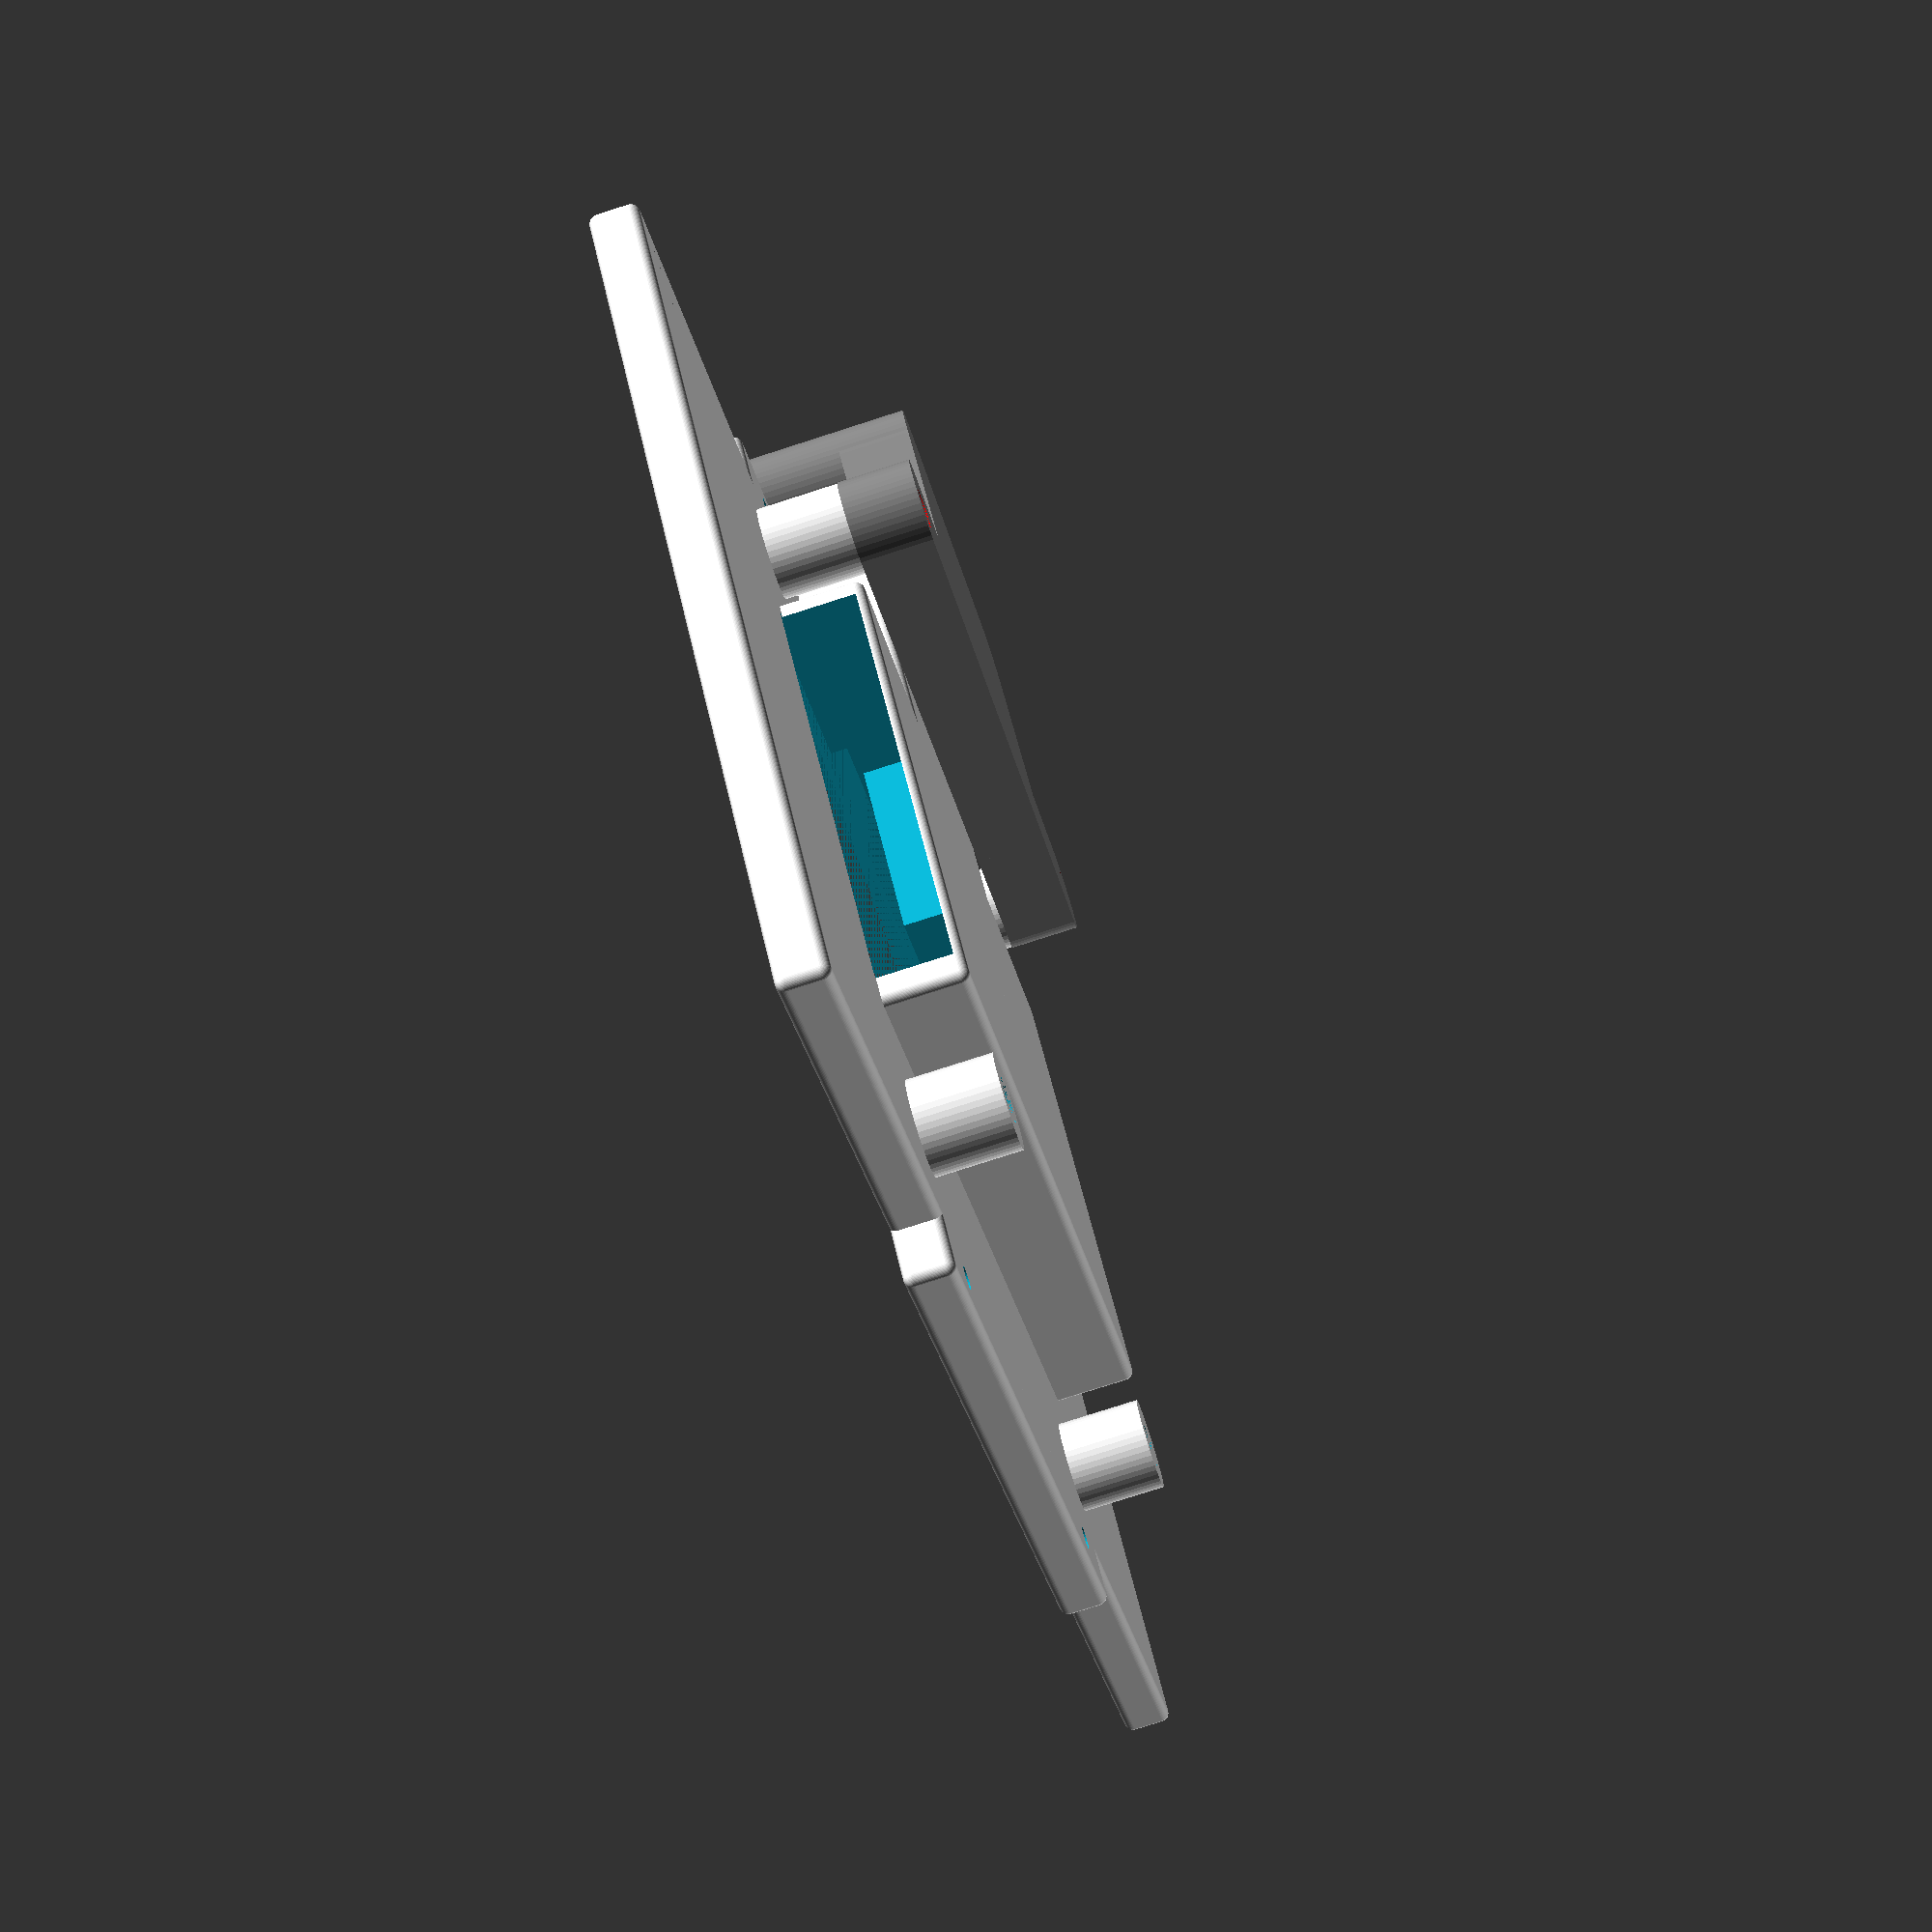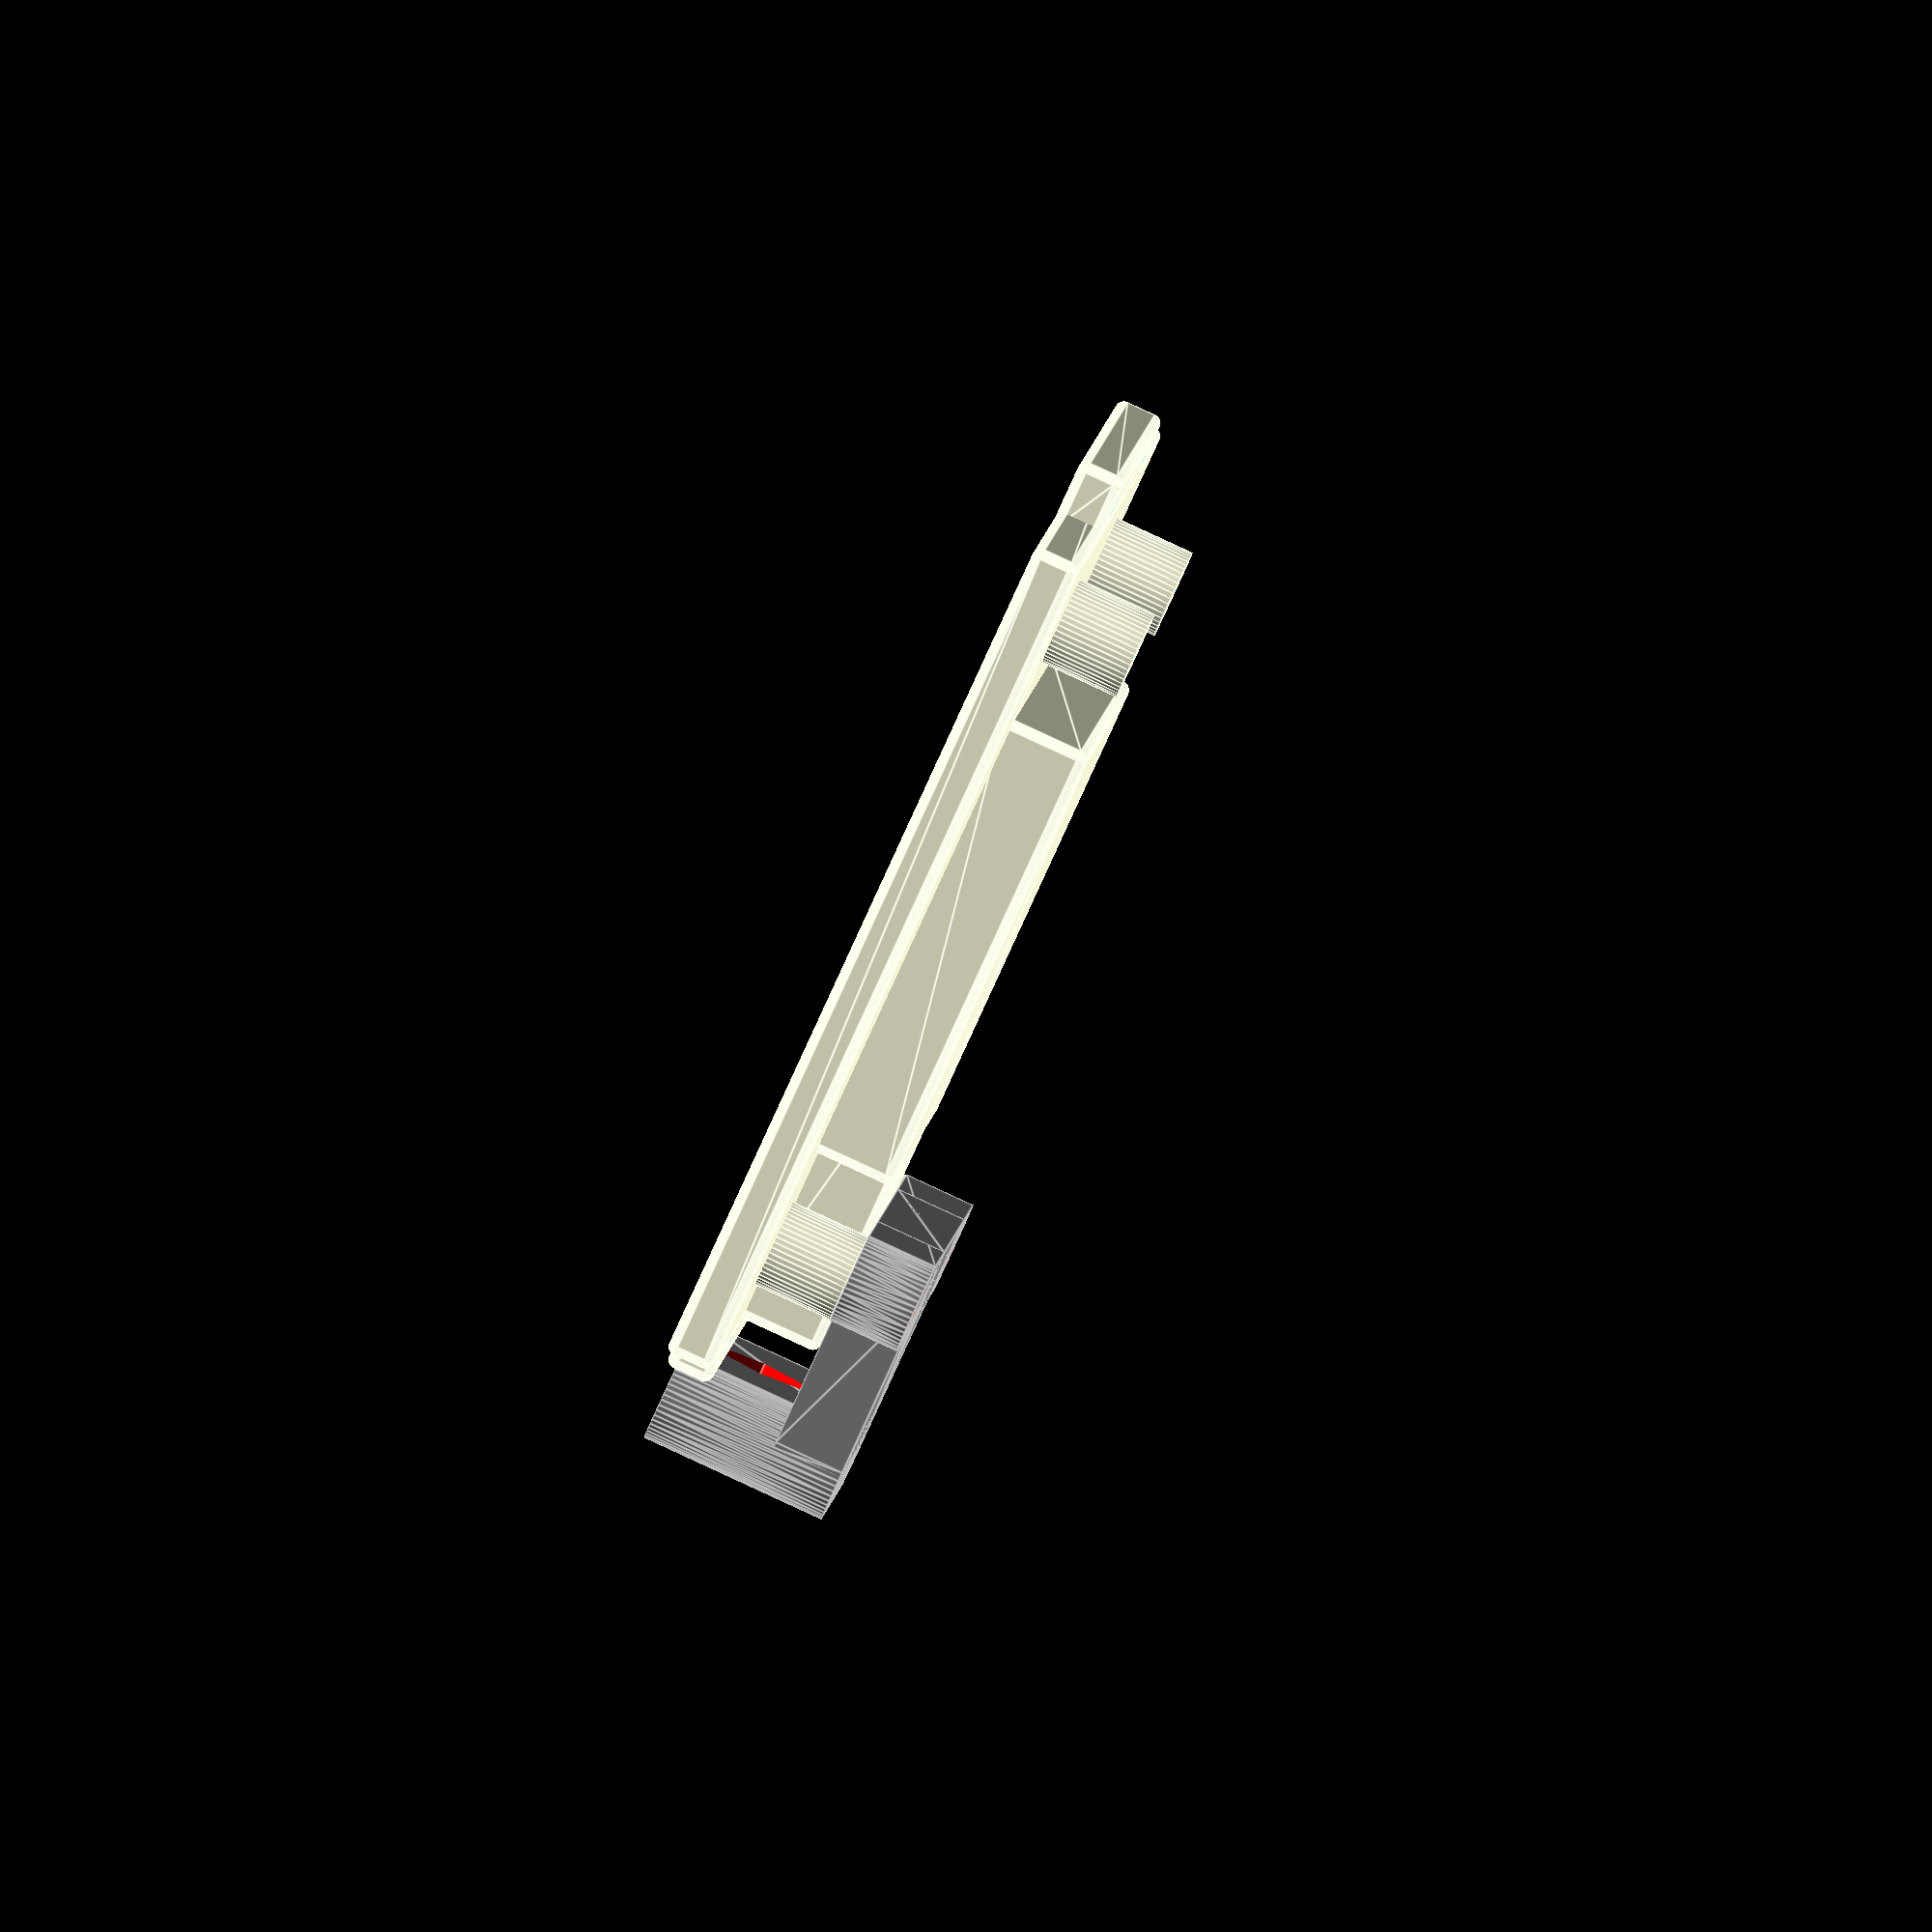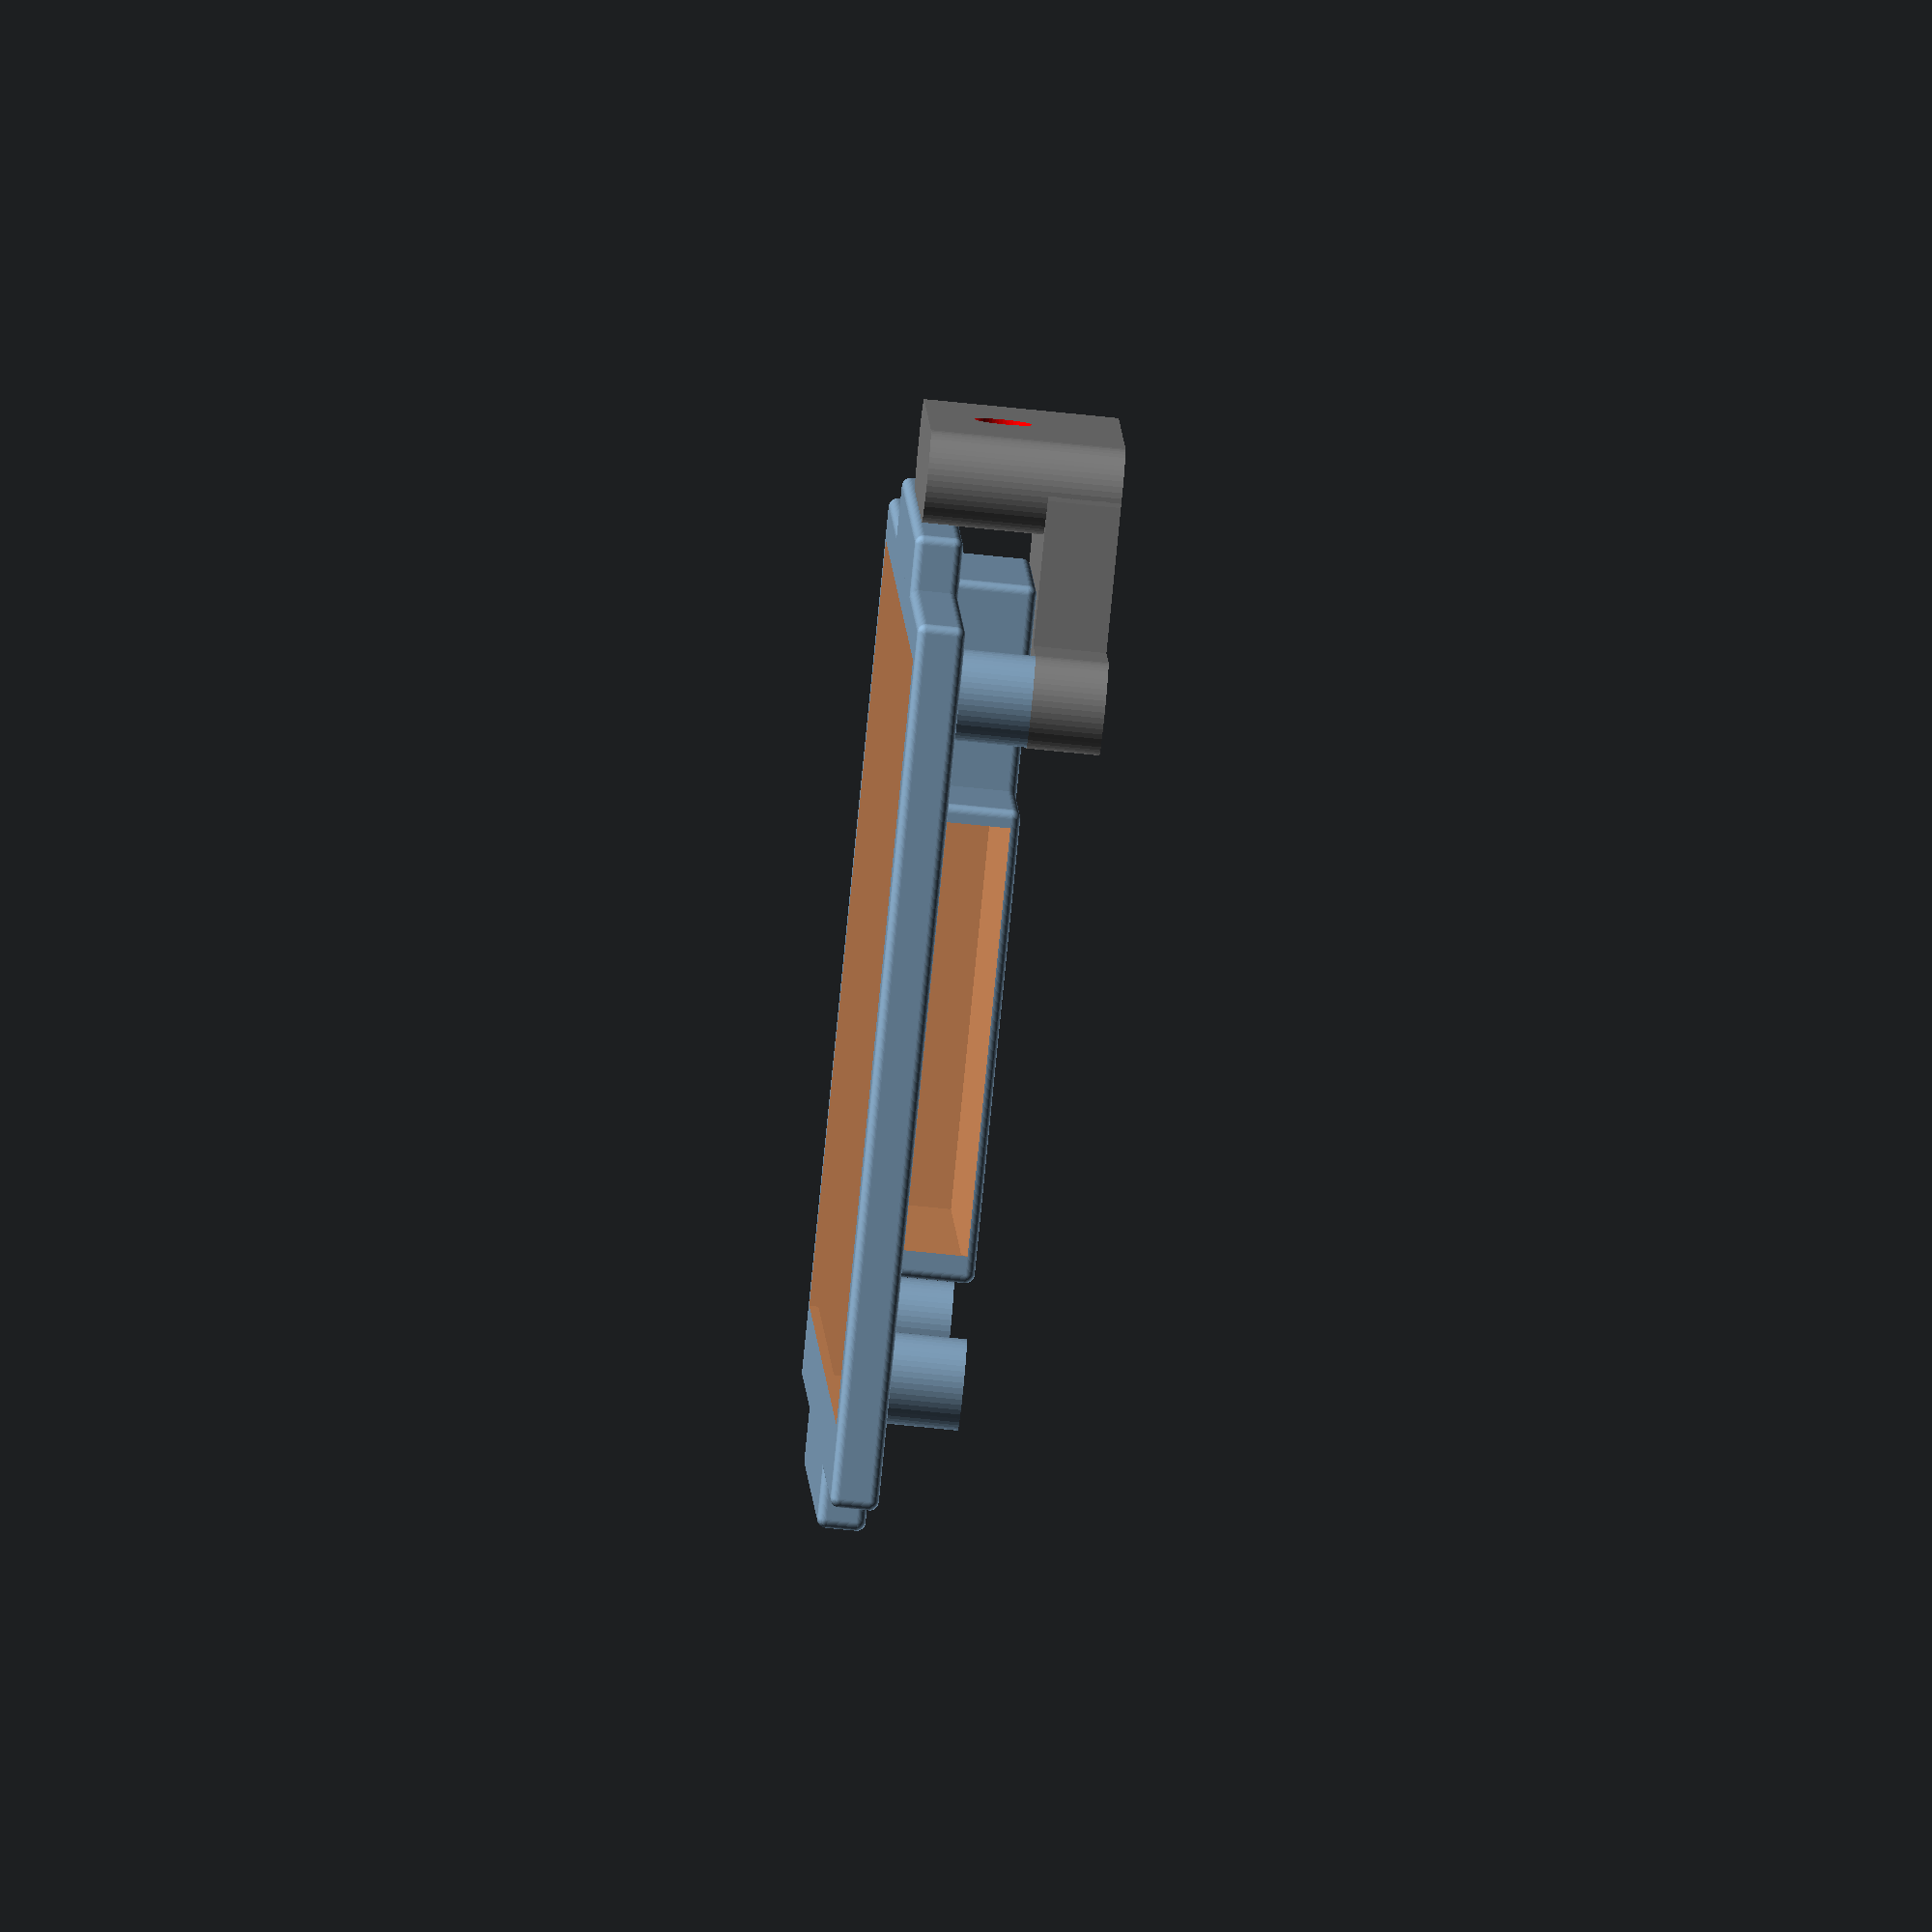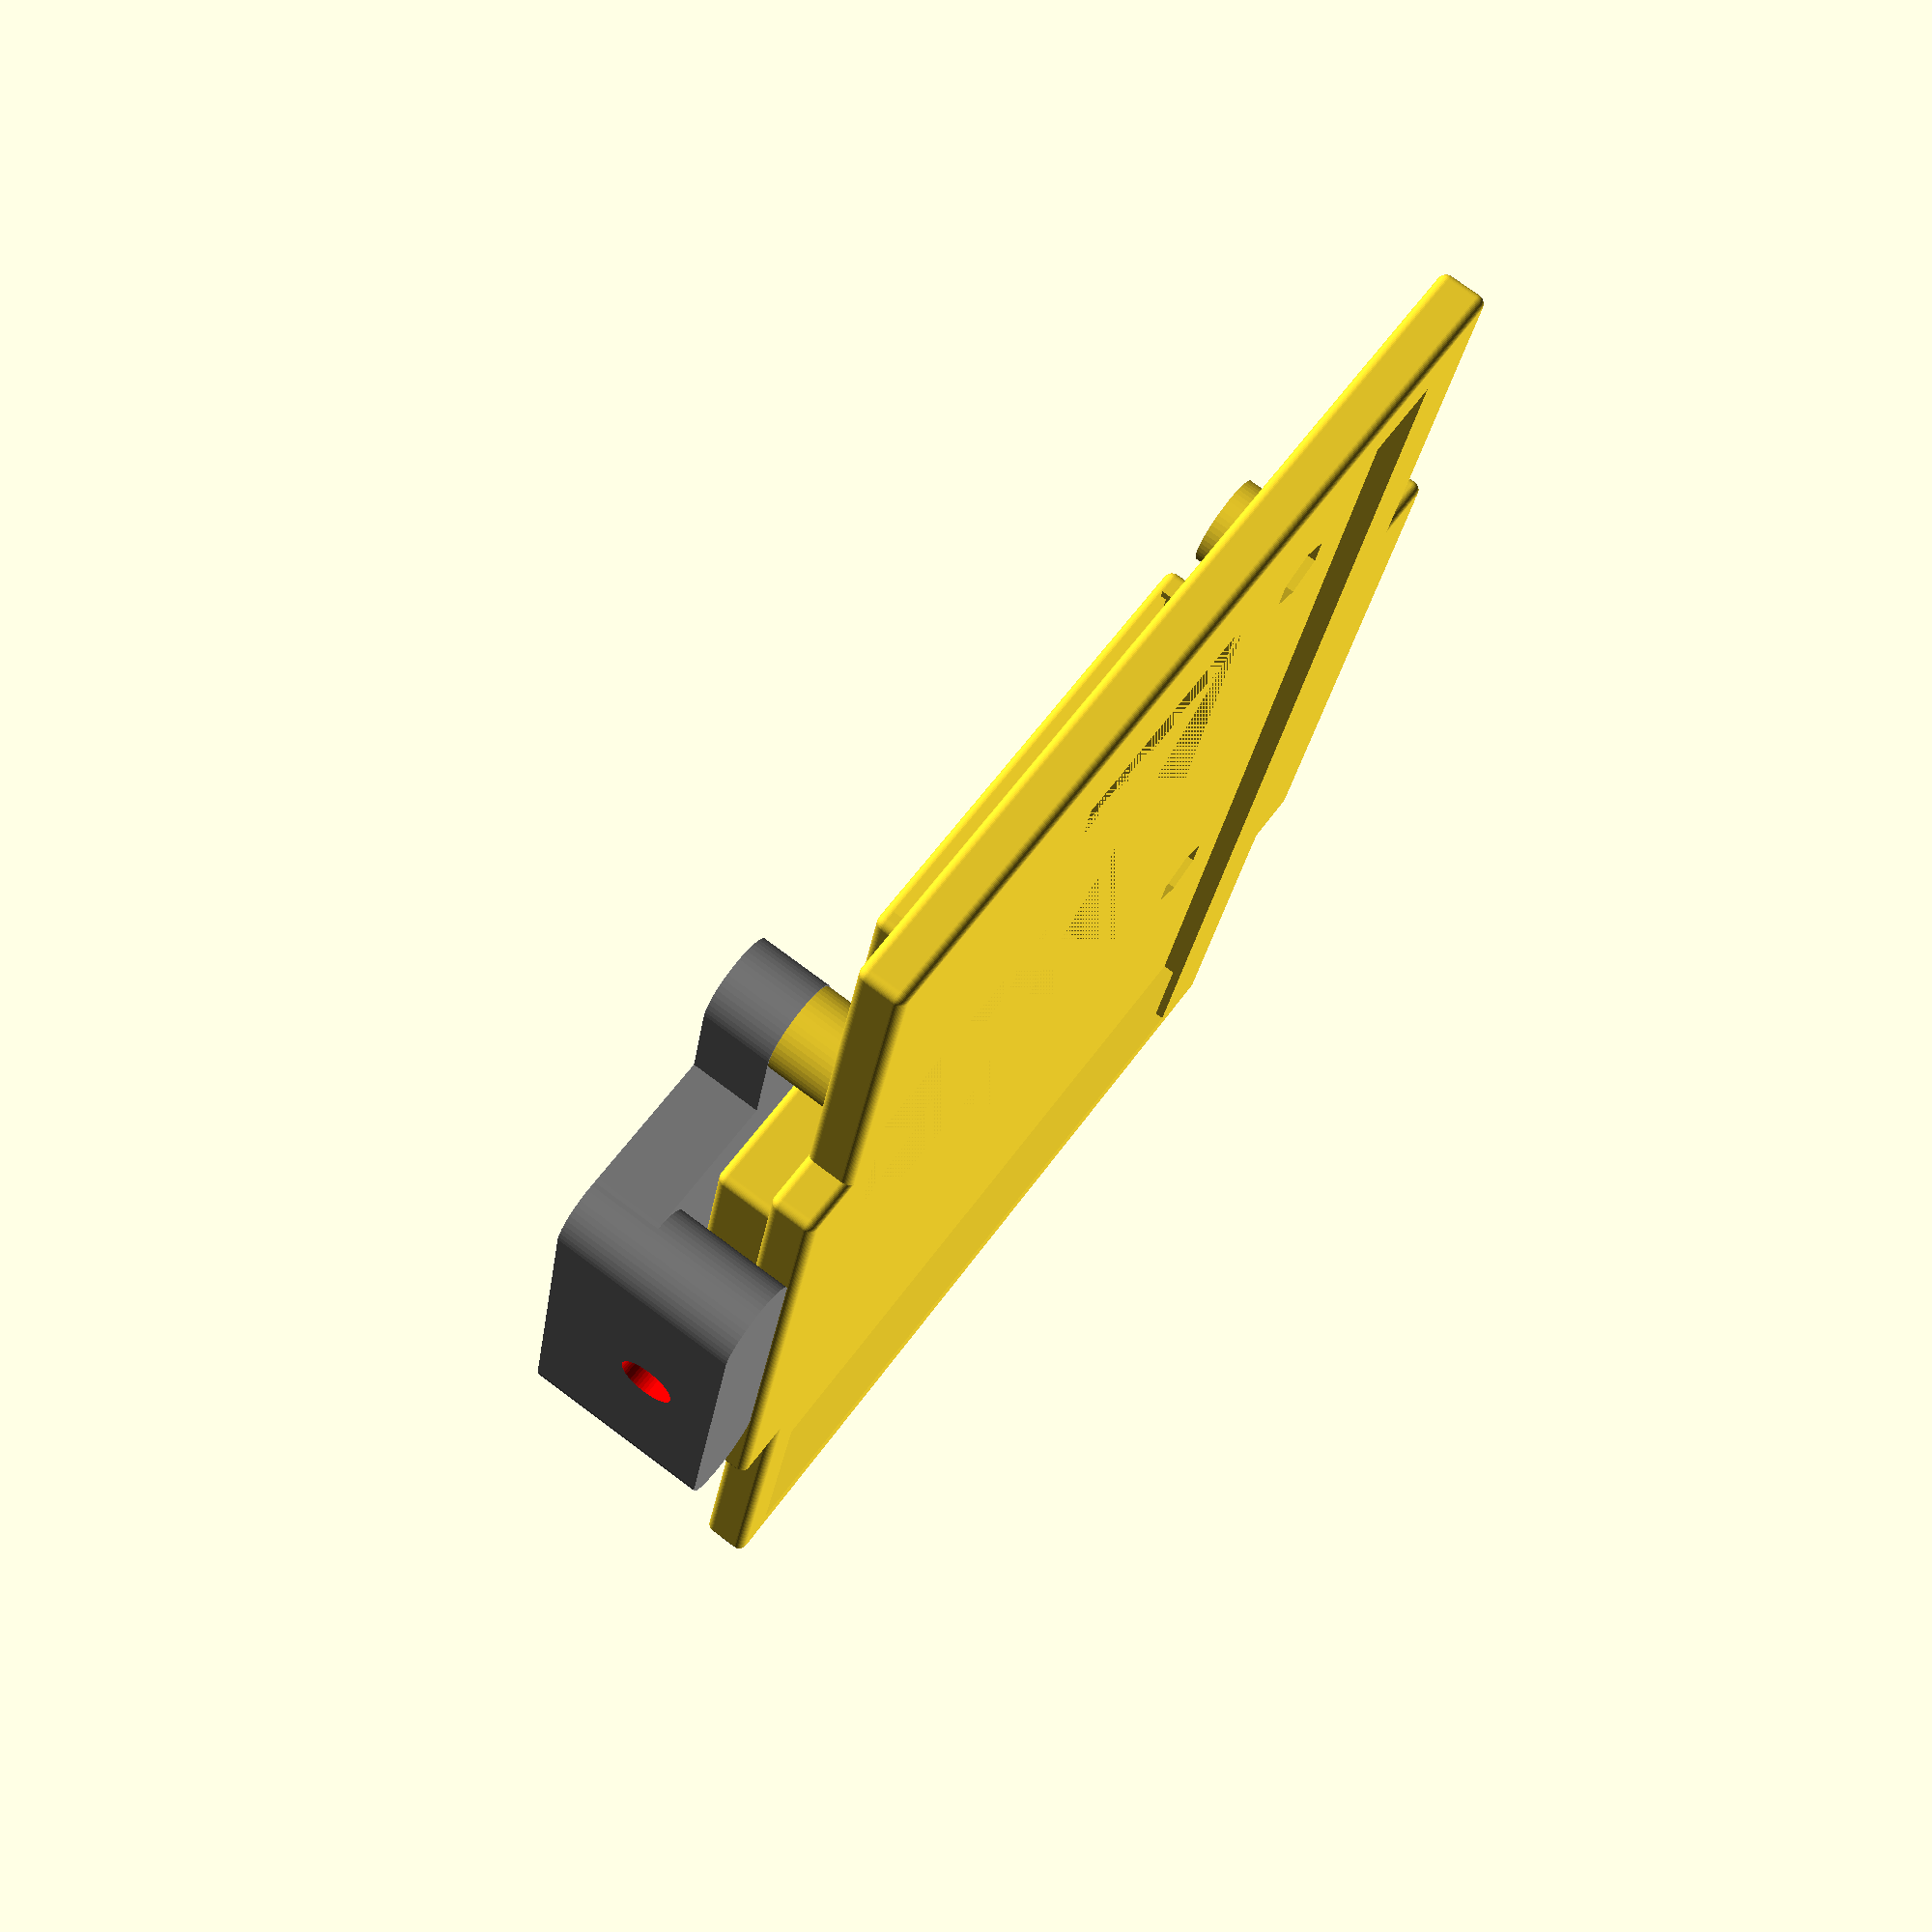
<openscad>

$fn = 50;

part = "all";
//part = "front";
//part = "rear";
//part = "bottom_tripod_socket";

panel_width = 165;
panel_height = 95;
panel_thickness = 3.3;
shell_thickness = 2;

bezel_left = 3;
bezel_right = 5.5;
bezel_top = 7.5;
bezel_bottom = 3.5;
fudge = 0.4;

ribbon_width = 35;
ribbon_slot = 6;
ribbon_position = "bottom";
ribbon_cover = true;

ribbon_offset_x = 0;
ribbon_offset_y = 0;

vesa = 75;
vesa_mount_dia = 10;
vesa_mount_pillar = 10;
vesa_mount_drill = 5.1;
vesa_mount_tip = 3;
vesa_nut_dia = 8;

backpack_width = 85;
backpack_height = 50;
backpack_thickness = 9;

backpack_slot_side = "right";
backpack_slot_inset_x = 4;
backpack_slot_inset_y = 1;
backpack_slot_height = 47;


joiner_width = 75;
joiner_height = 6;
joiner_nut = 6;
joiner_nut_counterbore = 0;
joiner_counterbore = 0;
joiner_drill = 2.5;
joiner_drill_inset = 8;
joiner_drill_front_clearance = 2;
joiner_drill_rear_clearance = 0;
joiner_drill_side = 1;

tripod_mount_width = 40;


module panel_shell() {
     minkowski() {
          panel();
          sphere(r=shell_thickness/2);
     }
}

module backpack_shell() {
     minkowski() {
          backpack();
          sphere(r=shell_thickness/2);
     }
}

module backpack() {
     translate([(panel_width-backpack_width)/2,
                (panel_height-backpack_height)/2,
                panel_thickness])
          cube([backpack_width, backpack_height, backpack_thickness]);
}

module ribbon_clearance() {
     if (ribbon_position == "top") {
          translate([(panel_width-ribbon_width)/2-ribbon_offset_x,
                     panel_height/2,
                     panel_thickness])
               cube([ribbon_width, panel_height/2-ribbon_offset_y, backpack_thickness]);
     } else {
          translate([(panel_width-ribbon_width)/2-ribbon_offset_x,
                     ribbon_offset_y,
                     panel_thickness])
               cube([ribbon_width, panel_height/2-ribbon_offset_y, backpack_thickness]);

     }
}

module ribbon_cover() {
     minkowski() {
          ribbon_clearance();
          sphere(r=shell_thickness/2);
     }
     
}

module vesa_pillar() {
     cylinder(d=vesa_mount_dia, h=vesa_mount_pillar);
}

module vesa_standoffs() {
     translate([panel_width/2, panel_height/2, panel_thickness]) {
          translate([ vesa/2,  vesa/2, 0]) vesa_pillar();
          translate([ vesa/2, -vesa/2, 0]) vesa_pillar();
          translate([-vesa/2,  vesa/2, 0]) vesa_pillar();
          translate([-vesa/2, -vesa/2, 0]) vesa_pillar();
     }

}

module vesa_standoff_drill() {
     cylinder(d=vesa_nut_dia, h=vesa_mount_pillar-vesa_mount_tip, $fn=6);
     cylinder(d=vesa_mount_drill, h=vesa_mount_pillar+fudge);
}

module vesa_standoff_drills() {
     translate([panel_width/2, panel_height/2, panel_thickness-fudge]) {
          translate([ vesa/2,  vesa/2, 0]) vesa_standoff_drill();
          translate([ vesa/2, -vesa/2, 0]) vesa_standoff_drill();
          translate([-vesa/2,  vesa/2, 0]) vesa_standoff_drill();
          translate([-vesa/2, -vesa/2, 0]) vesa_standoff_drill();
     }
     
}


module joiner_shell() {
     minkowski() {
          cube([joiner_width, joiner_height, panel_thickness]);
          sphere(r=shell_thickness/2);
     }
}

module joiner() {
     translate([(panel_width-joiner_width)/2, -joiner_height,0]) joiner_shell();
     translate([(panel_width-joiner_width)/2, panel_height,0]) joiner_shell();
}

module joiner_drill() {
     cylinder(d=joiner_nut, h=joiner_counterbore);

     translate([0,0,joiner_drill_front_clearance])
          cylinder(d=joiner_drill, h=panel_thickness+2*shell_thickness-joiner_drill_front_clearance-joiner_drill_rear_clearance);

     translate([0,0,panel_thickness+2*shell_thickness-joiner_nut_counterbore])
          cylinder(d=joiner_nut, h=joiner_nut_counterbore, $fn=6);
}

module joiner_drills() {
     translate([(panel_width-joiner_width)/2, -joiner_height,-shell_thickness]) {
          translate([joiner_drill_inset, joiner_height/2]) joiner_drill();
          translate([joiner_width-joiner_drill_inset, joiner_height/2]) joiner_drill();
     }
     translate([(panel_width-joiner_width)/2, panel_height,-shell_thickness]) {
          translate([joiner_drill_inset, joiner_height/2]) joiner_drill();
          translate([joiner_width-joiner_drill_inset, joiner_height/2]) joiner_drill();
     }
}

module joiner_drill_set() {
     if (joiner_drill_side==0) {
          joiner_drills();
     } else {
          translate([0,0,panel_thickness+2*shell_thickness]) scale([1,1,-1]) joiner_drills();
     }
}

module enclosure_outline() {
     union() {
          panel_shell();
          joiner();
          backpack_shell();
          ribbon_cover();
          vesa_standoffs();
     }
}

module panel() {
     cube([panel_width, panel_height, panel_thickness]);
}

module panel_opening() {
     translate([bezel_left,bezel_bottom,0-shell_thickness-fudge]) cube([panel_width-bezel_left-bezel_right, panel_height-bezel_bottom-bezel_top,shell_thickness+2*fudge]);
}


module ribbon_slot() {
     if (ribbon_position == "top") {
          translate([(panel_width-ribbon_width)/2-ribbon_offset_x,
                     panel_height-ribbon_offset_y-ribbon_slot,
                     panel_thickness - fudge])
               cube([ribbon_width, ribbon_slot, shell_thickness+2*fudge]);
     } else {
          translate([(panel_width-ribbon_width)/2-ribbon_offset_x,
                     ribbon_offset_y,
                     panel_thickness - fudge])
               cube([ribbon_width, ribbon_slot, shell_thickness+2*fudge]);
     }
}


module backpack_slot() {
     translate([-shell_thickness,backpack_slot_inset_y,0])
          cube([backpack_slot_inset_x+shell_thickness, backpack_slot_height, backpack_thickness]);
}

module backpack_slots() {
     translate([(panel_width-backpack_width)/2,
                (panel_height-backpack_height)/2,
                panel_thickness]) {
          if (backpack_slot_side==0) {
               backpack_slot();
          } else {
               translate([backpack_width,0,0]) scale([-1,1,1]) backpack_slot();
          }
     }
}
          

module enclosure() {
     
     difference() {
          enclosure_outline();
          panel();
          panel_opening();
          ribbon_slot();
          vesa_standoff_drills();
          joiner_drill_set();
          backpack();
          ribbon_clearance();
          backpack_slots();
     }
}               

module front_bounding() {
     translate([-shell_thickness,
                -shell_thickness-joiner_height,
                -shell_thickness])
          cube([panel_width+2*shell_thickness,
                panel_height+2*shell_thickness+2*joiner_height,
                panel_thickness+shell_thickness]);
}


module tripod_socket_body() {
     tripod_mount_width = 40;

     hull() {
          translate([panel_width/2-vesa/2,
                     panel_height/2-vesa/2,
                     panel_thickness+vesa_mount_pillar])
               cylinder(r=vesa_mount_drill, h=8);
          translate([panel_width/2+vesa/2,
                     panel_height/2-vesa/2,
                     panel_thickness+vesa_mount_pillar])
               cylinder(r=vesa_mount_drill, h=8);
     }
     hull() {
          translate([panel_width/2-tripod_mount_width/2,
                     panel_height/2-vesa/2,
                     panel_thickness+vesa_mount_pillar])
               cylinder(r=vesa_mount_drill, h=8);
          translate([panel_width/2+tripod_mount_width/2,
                     panel_height/2-vesa/2,
                     panel_thickness+vesa_mount_pillar])
               cylinder(r=vesa_mount_drill, h=8);
          translate([panel_width/2-tripod_mount_width/2,
                     0-vesa_mount_pillar/2-joiner_height,
                     panel_thickness+vesa_mount_pillar])
               cylinder(r=vesa_mount_drill, h=8);
          translate([panel_width/2+tripod_mount_width/2,
                     0-vesa_mount_pillar/2-joiner_height,
                     panel_thickness+vesa_mount_pillar])
               cylinder(r=vesa_mount_drill, h=8);
     }

     hull() {
          translate([panel_width/2-tripod_mount_width/2,
                     0-vesa_mount_pillar/2-joiner_height-shell_thickness/2,
                     0])
               cylinder(r=vesa_mount_drill, h=vesa_mount_pillar+8+panel_thickness);
          translate([panel_width/2+tripod_mount_width/2,
                     0-vesa_mount_pillar/2-joiner_height-shell_thickness/2,
                     0])
               cylinder(r=vesa_mount_drill, h=vesa_mount_pillar+8+panel_thickness);

     }

}

module tripod_socket_drills() {
     translate([panel_width/2-vesa/2,
                panel_height/2-vesa/2,
                panel_thickness+vesa_mount_pillar])
          cylinder(d=vesa_mount_drill, h=8);
     translate([panel_width/2+vesa/2,
                panel_height/2-vesa/2,
                panel_thickness+vesa_mount_pillar])
          cylinder(d=vesa_mount_drill, h=8);
     
          translate([panel_width/2,0,0]) 
               rotate([-90,0,0])
               translate([0,
                          -panel_thickness-vesa_mount_pillar/2,
                          0-joiner_height-vesa_mount_pillar-shell_thickness/2-fudge]) {
               cylinder(d=6.35, h=vesa_mount_pillar+2*fudge);
               translate([0,0,vesa_mount_pillar-5+fudge]) cylinder(d=25.4*7/16, h=5+fudge,$fn=6);
          }
     
}

module bottom_tripod_socket() {
     
     difference() {
     //union() {
          color("grey") tripod_socket_body();
          color("red" ) tripod_socket_drills();
     }
}

if (part == "front") {
     intersection() {
          front_bounding();
          enclosure();
     }
} else if (part == "rear") {
     difference() {
          enclosure();
          front_bounding();
     }
} else if (part == "bottom_tripod_socket") {
     bottom_tripod_socket();
} else {
     enclosure();
     bottom_tripod_socket();
}



</openscad>
<views>
elev=79.2 azim=134.8 roll=287.8 proj=p view=solid
elev=271.7 azim=82.5 roll=294.8 proj=o view=edges
elev=254.6 azim=280.7 roll=275.8 proj=o view=solid
elev=103.9 azim=77.5 roll=53.3 proj=p view=wireframe
</views>
